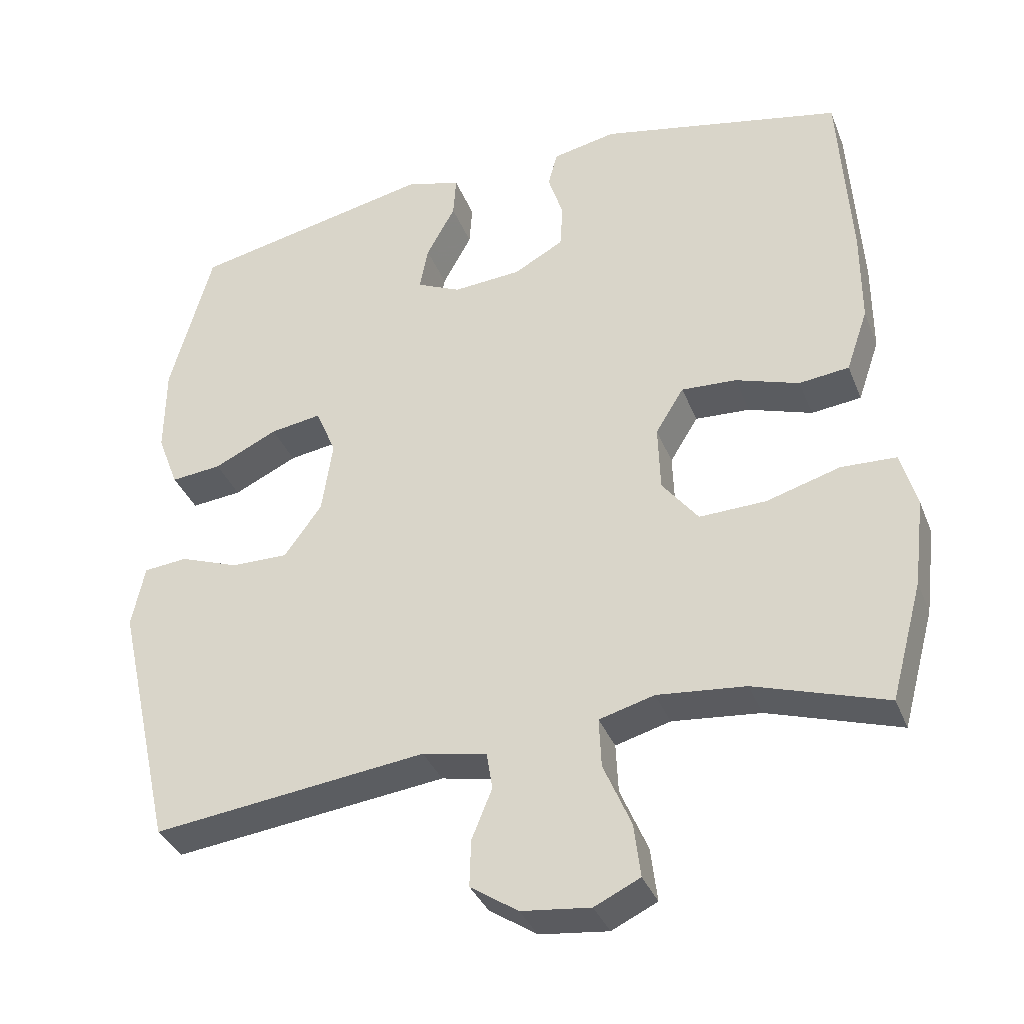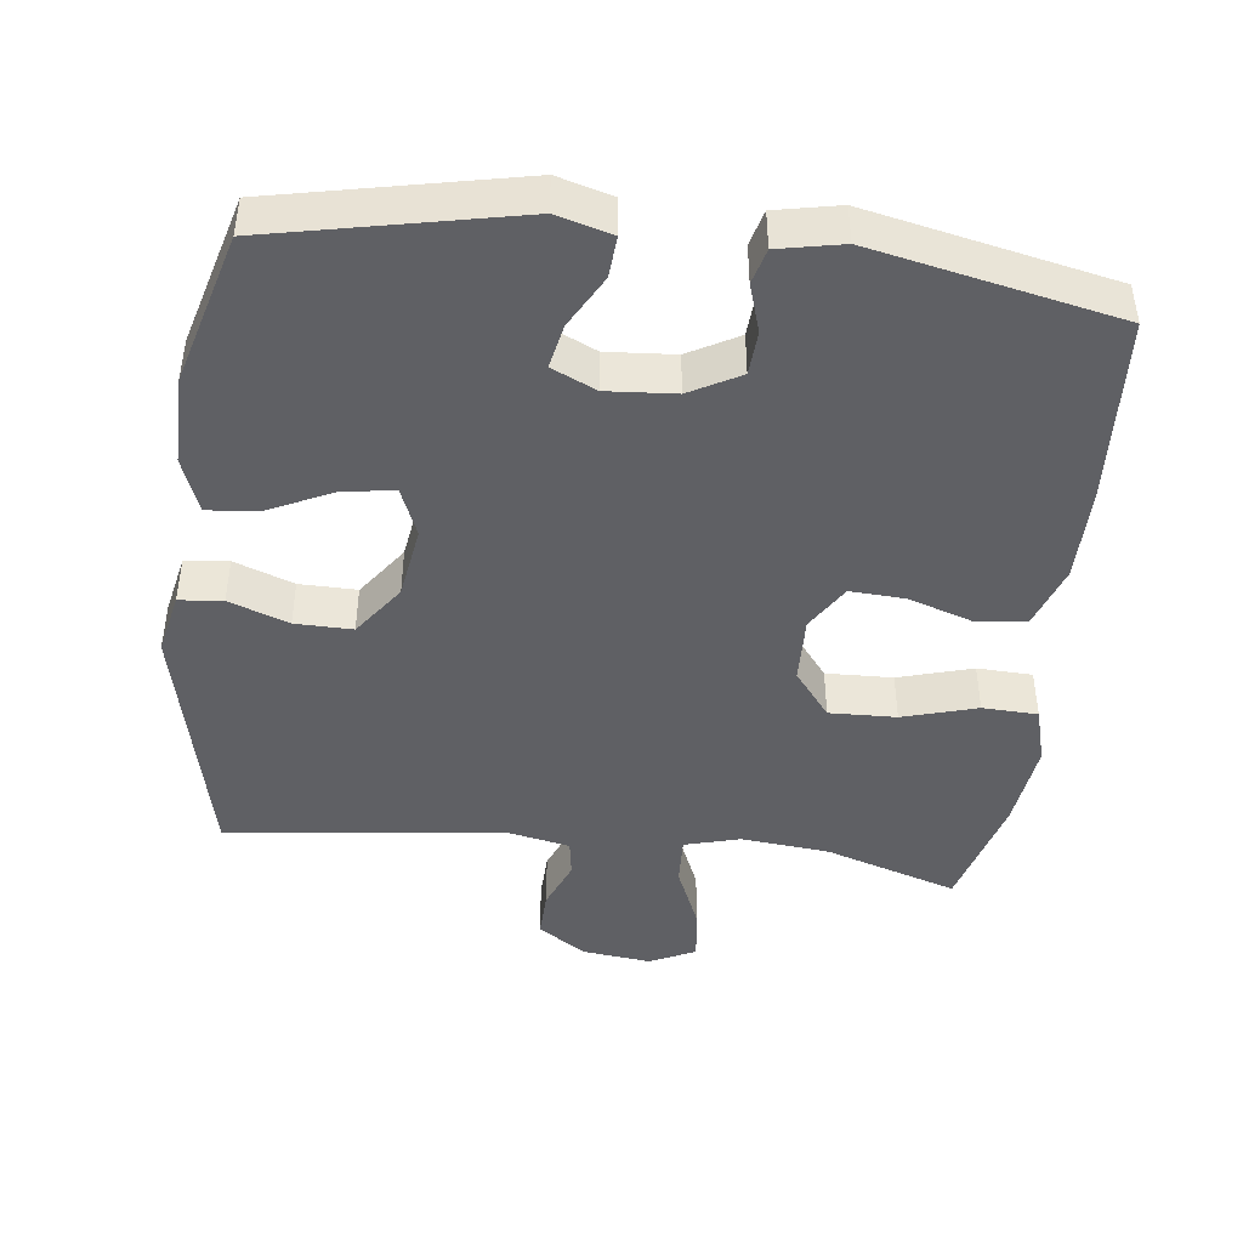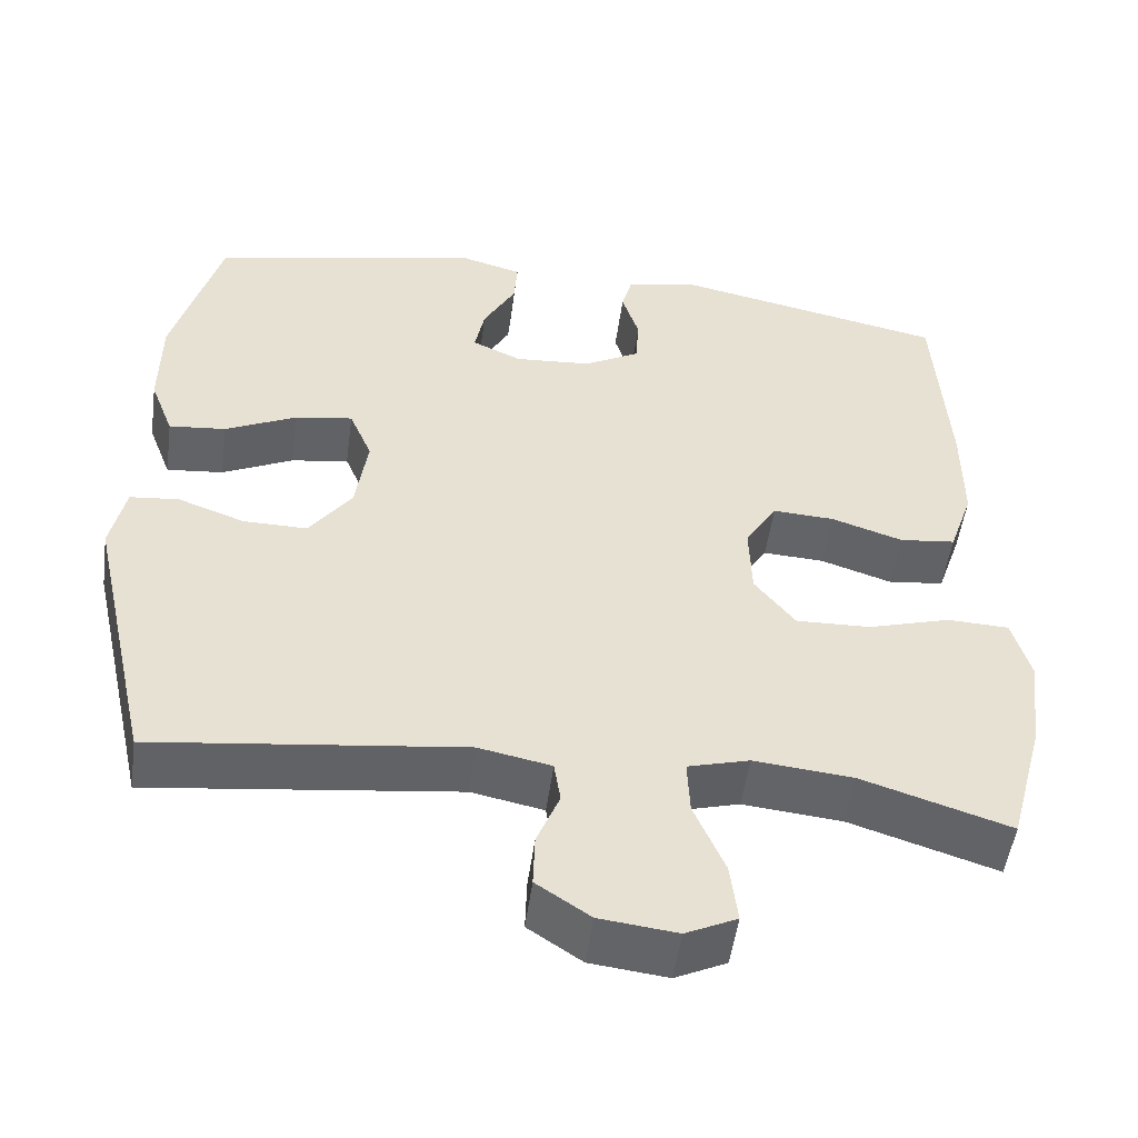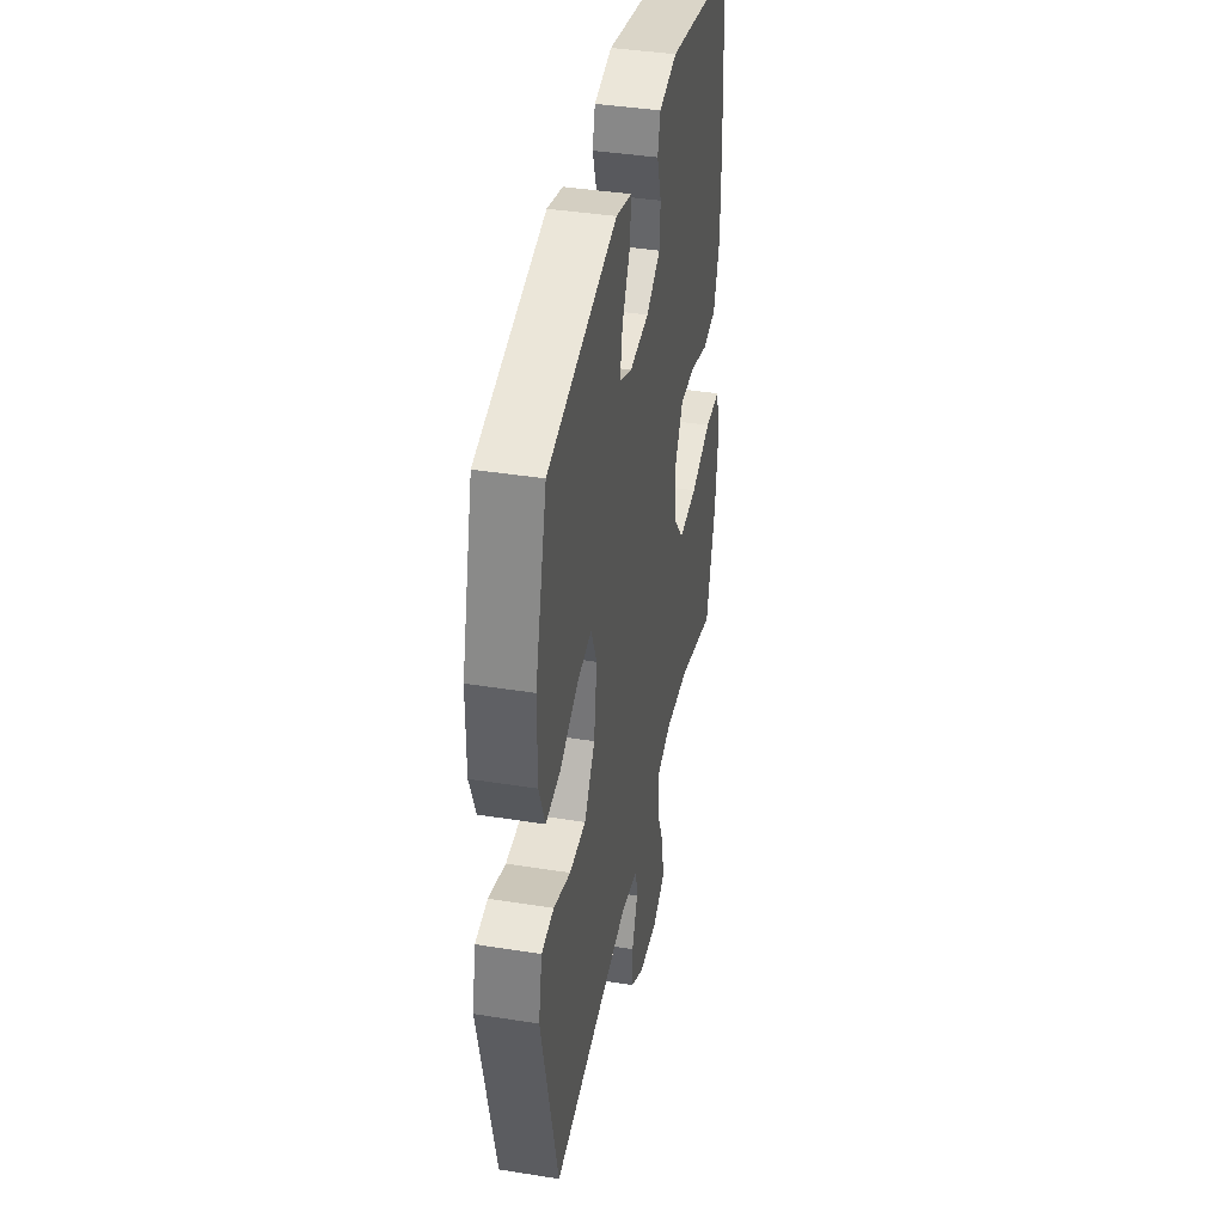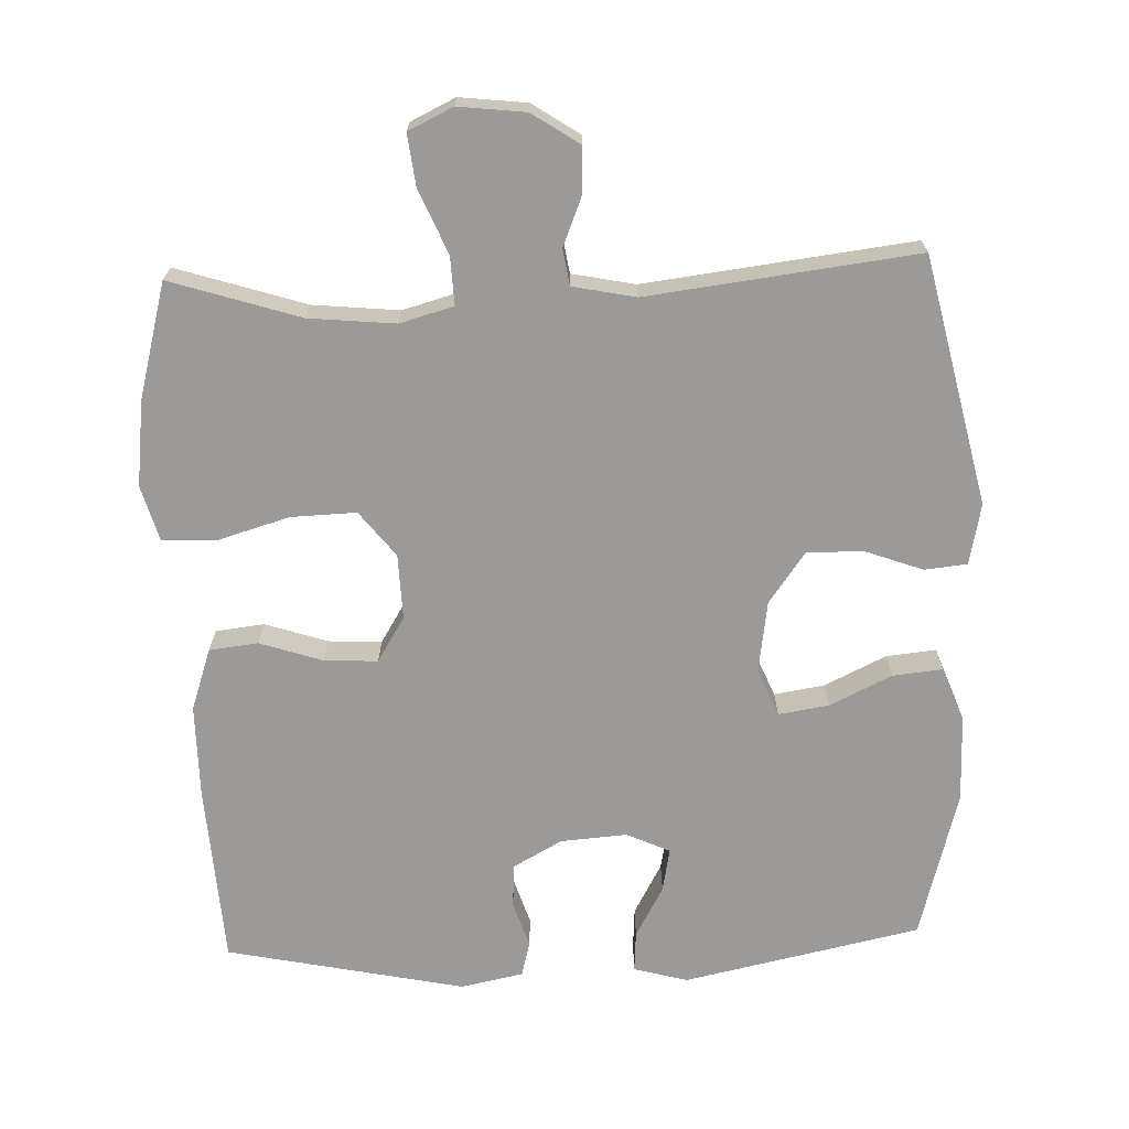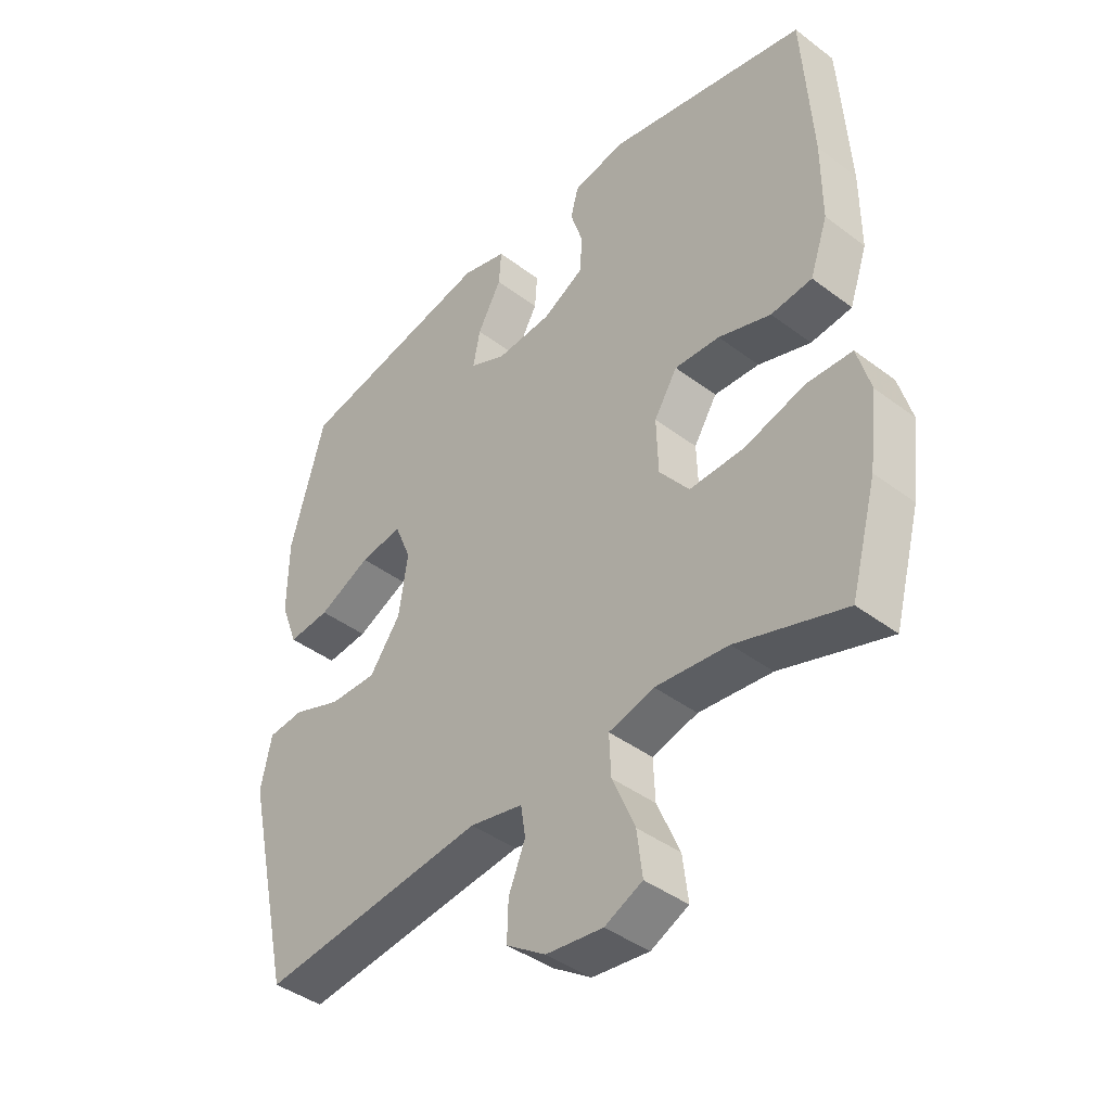
<metadata>
{"format":"obj","ext":"obj","renderer":"f3d","projection":"perspective","resolution":1024,"background":"white","views":[{"elev":-35.5,"azim":19.9,"up":"+Z"},{"elev":-44.7,"azim":-6.9,"up":"+Y"},{"elev":-51.2,"azim":-7.7,"up":"+Z"},{"elev":40.2,"azim":-78.9,"up":"+Z"},{"elev":-69.4,"azim":-177.9,"up":"+Y"},{"elev":-41.8,"azim":47.8,"up":"+Z"}]}
</metadata>
<code>
v 0.5 0.07 0.5
v 0.516 0.07 0.243
v 0.516 0.07 0.112
v 0.486 0.07 0.025
v 0.417 0.07 0.017
v 0.329 0.07 0.046
v 0.253 0.07 0.05
v 0.214 0.07 -0.013
v 0.217 0.07 -0.105
v 0.267 0.07 -0.169
v 0.359 0.07 -0.166
v 0.461 0.07 -0.136
v 0.537 0.07 -0.139
v 0.559 0.07 -0.217
v 0.544 0.07 -0.338
v 0.5 0.07 -0.5
v 0.318 0.07 -0.442
v 0.196 0.07 -0.43
v 0.12 0.07 -0.451
v 0.123 0.07 -0.519
v 0.161 0.07 -0.608
v 0.17 0.07 -0.682
v 0.107 0.07 -0.712
v 0.012 0.07 -0.701
v -0.054 0.07 -0.657
v -0.052 0.07 -0.592
v -0.024 0.07 -0.523
v -0.032 0.07 -0.472
v -0.121 0.07 -0.454
v -0.5 0.07 -0.5
v -0.579 0.07 -0.15
v -0.561 0.07 -0.064
v -0.501 0.07 -0.058
v -0.419 0.07 -0.088
v -0.34 0.07 -0.089
v -0.288 0.07 -0.017
v -0.273 0.07 0.084
v -0.301 0.07 0.151
v -0.372 0.07 0.14
v -0.46 0.07 0.098
v -0.53 0.07 0.091
v -0.559 0.07 0.167
v -0.558 0.07 0.29
v -0.5 0.07 0.5
v -0.165 0.07 0.571
v -0.089 0.07 0.55
v -0.093 0.07 0.493
v -0.133 0.07 0.42
v -0.145 0.07 0.359
v -0.084 0.07 0.331
v 0.01 0.07 0.338
v 0.079 0.07 0.376
v 0.083 0.07 0.437
v 0.062 0.07 0.503
v 0.075 0.07 0.552
v 0.163 0.07 0.57
v 0.5 0 0.5
v 0.516 0 0.243
v 0.516 0 0.112
v 0.486 0 0.025
v 0.417 0 0.017
v 0.329 0 0.046
v 0.253 0 0.05
v 0.214 0 -0.013
v 0.217 0 -0.105
v 0.267 0 -0.169
v 0.359 0 -0.166
v 0.461 0 -0.136
v 0.537 0 -0.139
v 0.559 0 -0.217
v 0.544 0 -0.338
v 0.5 0 -0.5
v 0.318 0 -0.442
v 0.196 0 -0.43
v 0.12 0 -0.451
v 0.123 0 -0.519
v 0.161 0 -0.608
v 0.17 0 -0.682
v 0.107 0 -0.712
v 0.012 0 -0.701
v -0.054 0 -0.657
v -0.052 0 -0.592
v -0.024 0 -0.523
v -0.032 0 -0.472
v -0.121 0 -0.454
v -0.5 0 -0.5
v -0.579 0 -0.15
v -0.561 0 -0.064
v -0.501 0 -0.058
v -0.419 0 -0.088
v -0.34 0 -0.089
v -0.288 0 -0.017
v -0.273 0 0.084
v -0.301 0 0.151
v -0.372 0 0.14
v -0.46 0 0.098
v -0.53 0 0.091
v -0.559 0 0.167
v -0.558 0 0.29
v -0.5 0 0.5
v -0.165 0 0.571
v -0.089 0 0.55
v -0.093 0 0.493
v -0.133 0 0.42
v -0.145 0 0.359
v -0.084 0 0.331
v 0.01 0 0.338
v 0.079 0 0.376
v 0.083 0 0.437
v 0.062 0 0.503
v 0.075 0 0.552
v 0.163 0 0.57
f 4 5 6
f 3 4 6
f 2 3 6
f 1 2 6
f 56 1 6
f 55 56 6
f 54 55 6
f 53 54 6
f 52 53 6 7
f 51 52 7 8
f 50 51 8 9
f 49 50 9
f 46 47 48
f 45 46 48
f 44 45 48
f 43 44 48
f 42 43 48
f 41 42 48
f 40 41 48
f 39 40 48
f 38 39 48 49
f 37 38 49 9
f 32 33 34
f 31 32 34
f 30 31 34
f 29 30 34
f 28 29 34 35
f 25 26 27
f 24 25 27
f 23 24 27
f 22 23 27
f 21 22 27
f 20 21 27
f 19 20 27 28
f 28 35 36
f 19 28 36
f 18 19 36
f 15 16 17
f 14 15 17
f 13 14 17
f 12 13 17
f 11 12 17
f 10 11 17 18
f 18 36 37
f 10 18 37
f 9 10 37
f 62 61 60
f 62 60 59
f 62 59 58
f 62 58 57
f 62 57 112
f 62 112 111
f 62 111 110
f 62 110 109
f 63 62 109 108
f 64 63 108 107
f 65 64 107 106
f 65 106 105
f 104 103 102
f 104 102 101
f 104 101 100
f 104 100 99
f 104 99 98
f 104 98 97
f 104 97 96
f 104 96 95
f 105 104 95 94
f 65 105 94 93
f 90 89 88
f 90 88 87
f 90 87 86
f 90 86 85
f 91 90 85 84
f 83 82 81
f 83 81 80
f 83 80 79
f 83 79 78
f 83 78 77
f 83 77 76
f 84 83 76 75
f 92 91 84
f 92 84 75
f 92 75 74
f 73 72 71
f 73 71 70
f 73 70 69
f 73 69 68
f 73 68 67
f 74 73 67 66
f 93 92 74
f 93 74 66
f 93 66 65
f 1 57 58 2
f 2 58 59 3
f 3 59 60 4
f 4 60 61 5
f 5 61 62 6
f 6 62 63 7
f 7 63 64 8
f 8 64 65 9
f 9 65 66 10
f 10 66 67 11
f 11 67 68 12
f 12 68 69 13
f 13 69 70 14
f 14 70 71 15
f 15 71 72 16
f 16 72 73 17
f 17 73 74 18
f 18 74 75 19
f 19 75 76 20
f 20 76 77 21
f 21 77 78 22
f 22 78 79 23
f 23 79 80 24
f 24 80 81 25
f 25 81 82 26
f 26 82 83 27
f 27 83 84 28
f 28 84 85 29
f 29 85 86 30
f 30 86 87 31
f 31 87 88 32
f 32 88 89 33
f 33 89 90 34
f 34 90 91 35
f 35 91 92 36
f 36 92 93 37
f 37 93 94 38
f 38 94 95 39
f 39 95 96 40
f 40 96 97 41
f 41 97 98 42
f 42 98 99 43
f 43 99 100 44
f 44 100 101 45
f 45 101 102 46
f 46 102 103 47
f 47 103 104 48
f 48 104 105 49
f 49 105 106 50
f 50 106 107 51
f 51 107 108 52
f 52 108 109 53
f 53 109 110 54
f 54 110 111 55
f 55 111 112 56
f 56 112 57 1

</code>
